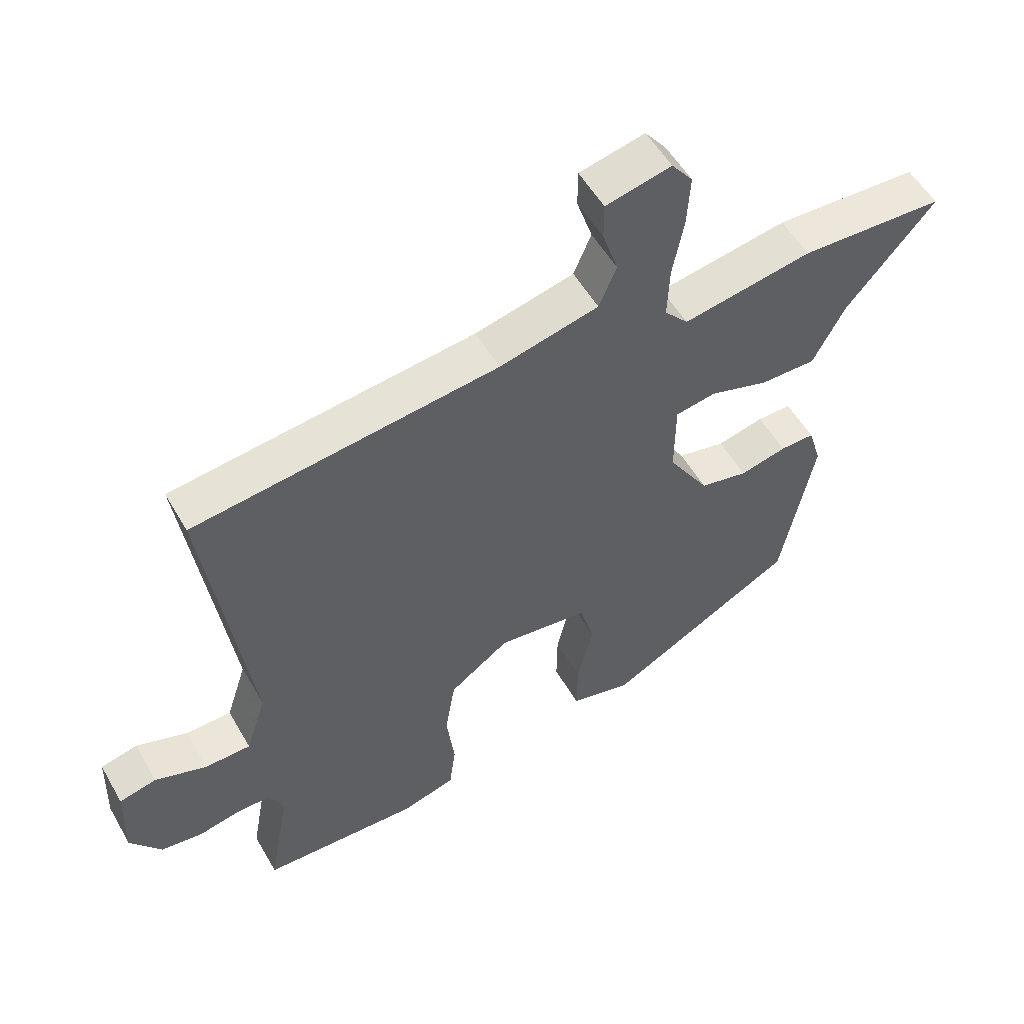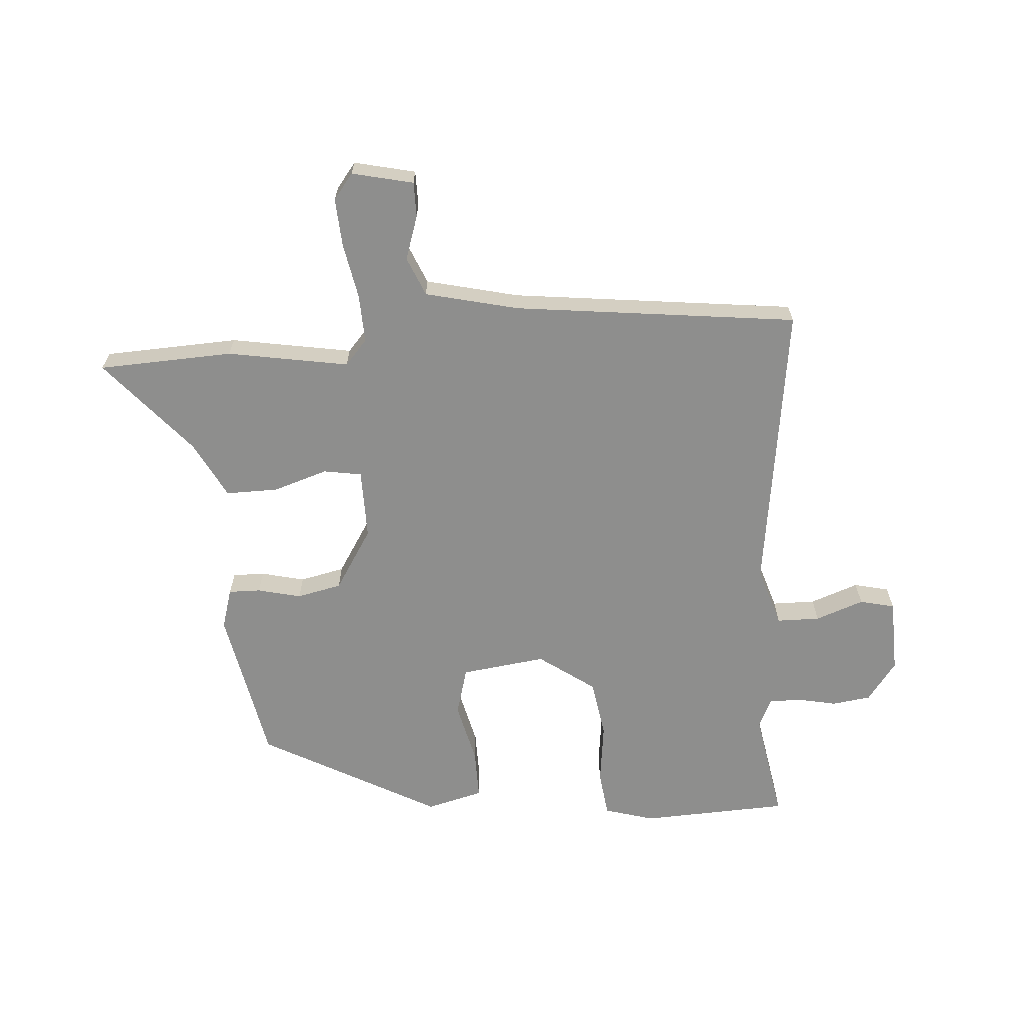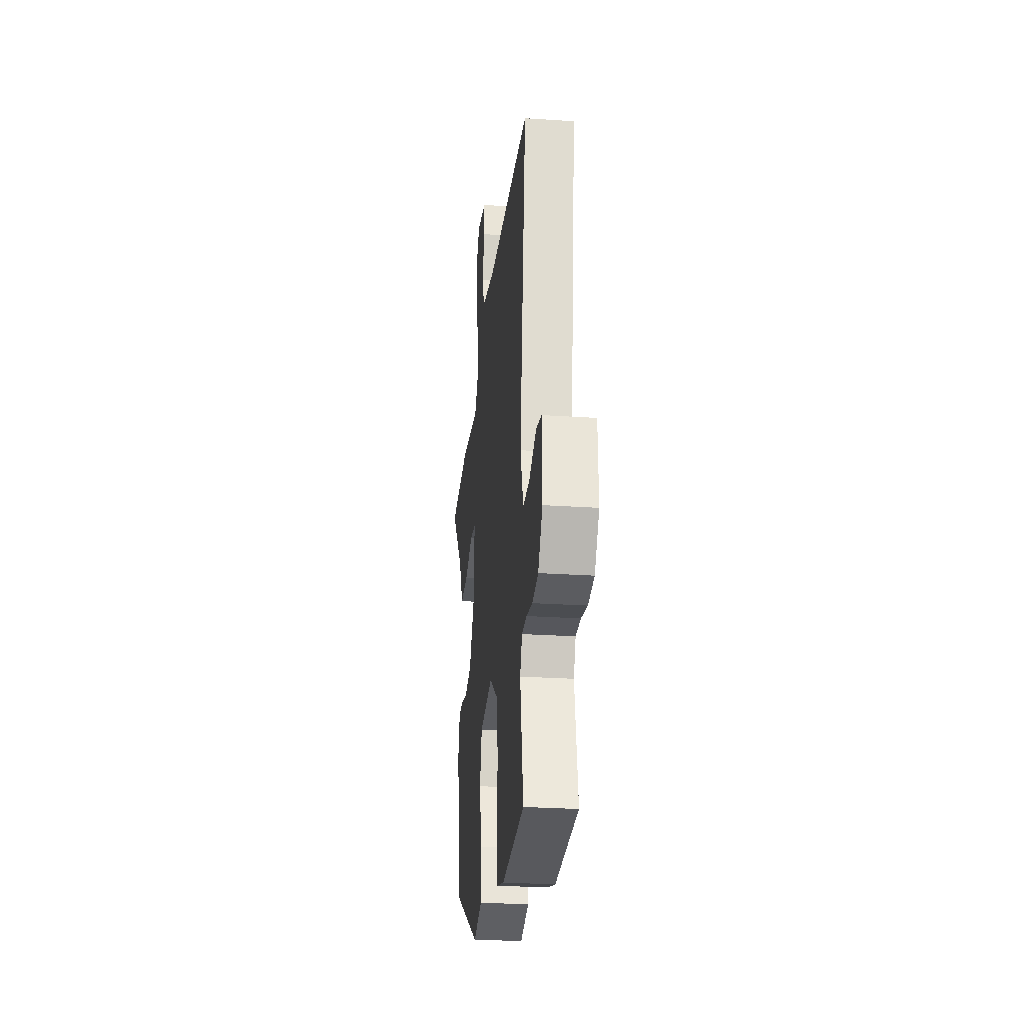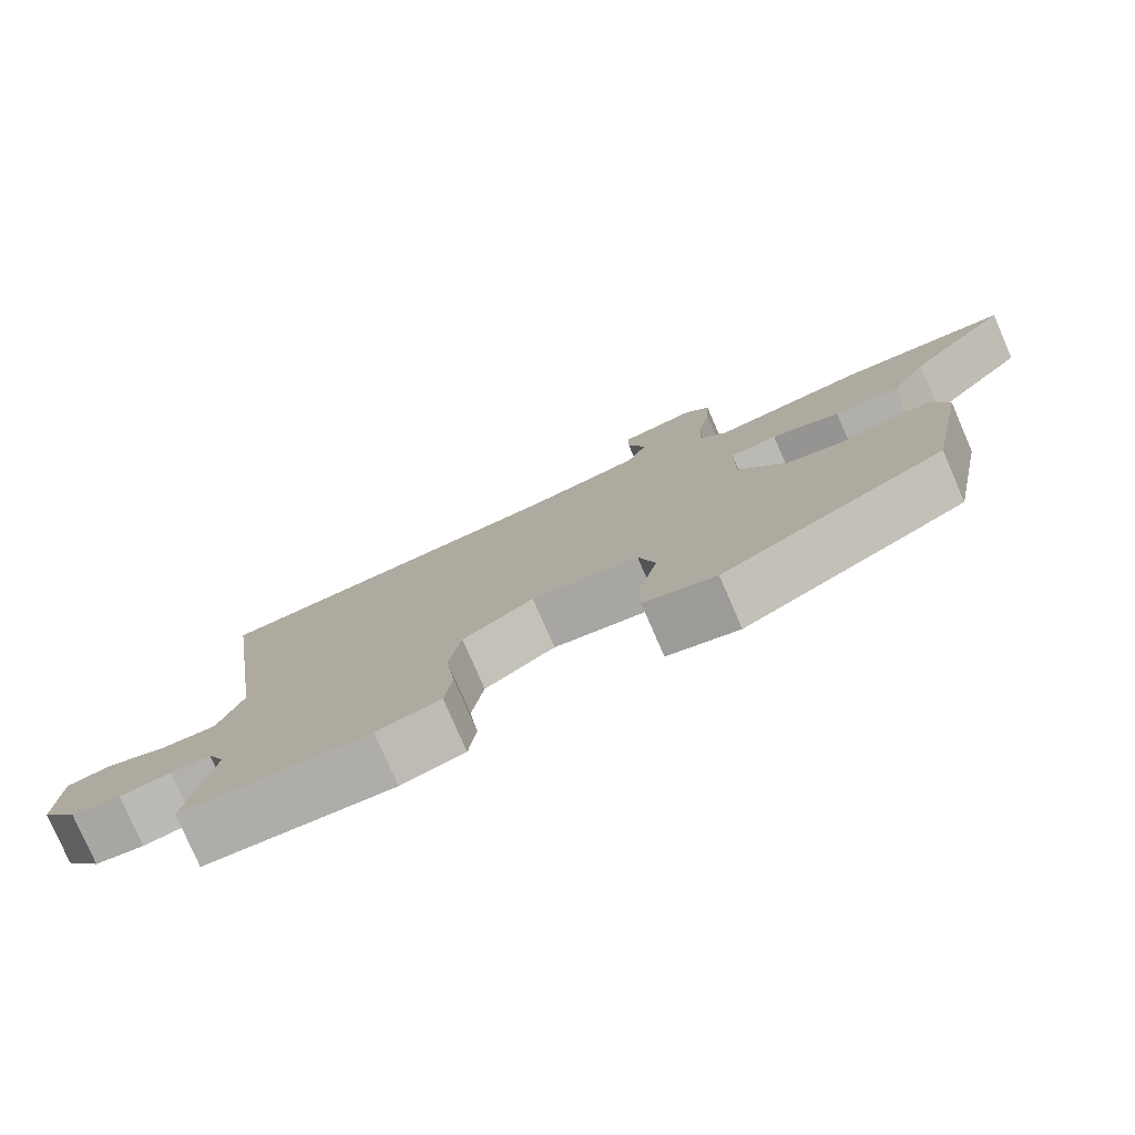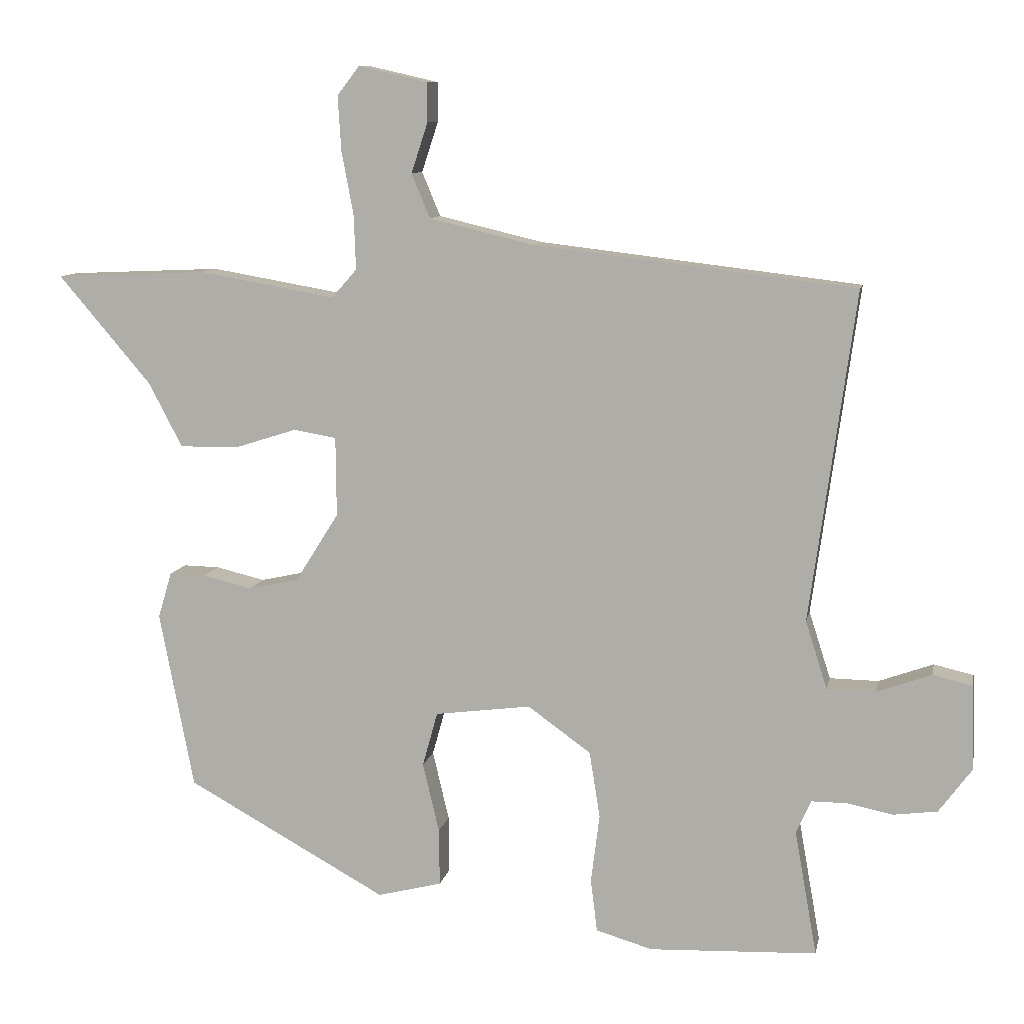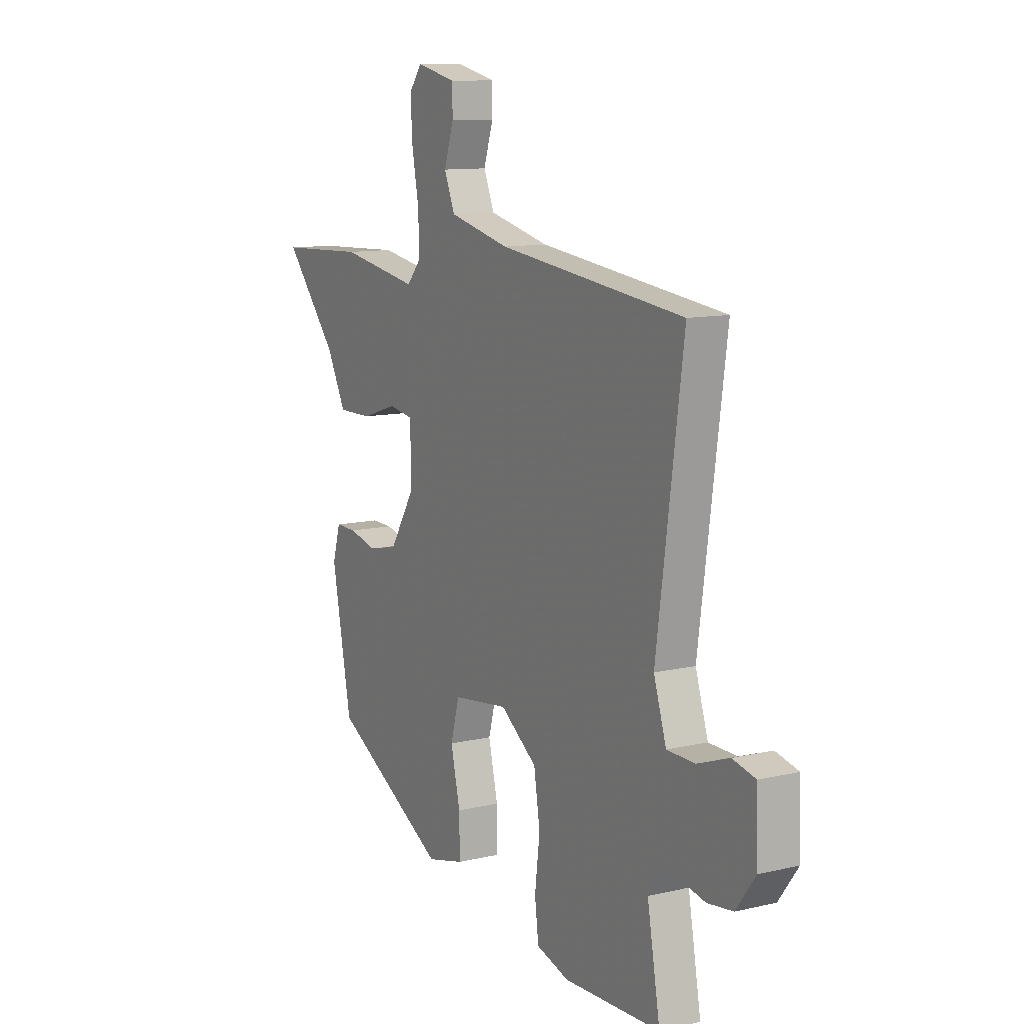
<metadata>
{"format":"obj","ext":"obj","renderer":"f3d","projection":"perspective","resolution":1024,"background":"white","views":[{"elev":54.0,"azim":150.6,"up":"+Z"},{"elev":-64.9,"azim":4.2,"up":"+Y"},{"elev":-27.6,"azim":84.2,"up":"+Z"},{"elev":-78.7,"azim":-156.6,"up":"+Z"},{"elev":9.7,"azim":11.2,"up":"+Z"},{"elev":11.1,"azim":60.2,"up":"+Z"}]}
</metadata>
<code>
v 0.557 0.07 0.492
v 0.488 0.07 -0.01
v 0.521 0.07 -0.113
v 0.595 0.07 -0.114
v 0.678 0.07 -0.084
v 0.738 0.07 -0.098
v 0.742 0.07 -0.227
v 0.692 0.07 -0.295
v 0.625 0.07 -0.304
v 0.557 0.07 -0.29
v 0.502 0.07 -0.29
v 0.479 0.07 -0.34
v 0.513 0.07 -0.532
v 0.258 0.07 -0.543
v 0.172 0.07 -0.518
v 0.162 0.07 -0.438
v 0.175 0.07 -0.333
v 0.159 0.07 -0.232
v 0.063 0.07 -0.163
v -0.083 0.07 -0.182
v -0.106 0.07 -0.265
v -0.081 0.07 -0.371
v -0.08 0.07 -0.458
v -0.178 0.07 -0.483
v -0.483 0.07 -0.315
v -0.535 0.07 -0.045
v -0.514 0.07 0.025
v -0.459 0.07 0.024
v -0.384 0.07 0.006
v -0.307 0.07 0.023
v -0.241 0.07 0.128
v -0.242 0.07 0.249
v -0.307 0.07 0.26
v -0.401 0.07 0.23
v -0.491 0.07 0.229
v -0.542 0.07 0.327
v -0.683 0.07 0.492
v -0.452 0.07 0.502
v -0.244 0.07 0.466
v -0.206 0.07 0.509
v -0.209 0.07 0.592
v -0.227 0.07 0.688
v -0.232 0.07 0.771
v -0.198 0.07 0.815
v -0.093 0.07 0.791
v -0.093 0.07 0.731
v -0.118 0.07 0.655
v -0.09 0.07 0.588
v 0.069 0.07 0.55
v 0.557 0 0.492
v 0.488 0 -0.01
v 0.521 0 -0.113
v 0.595 0 -0.114
v 0.678 0 -0.084
v 0.738 0 -0.098
v 0.742 0 -0.227
v 0.692 0 -0.295
v 0.625 0 -0.304
v 0.557 0 -0.29
v 0.502 0 -0.29
v 0.479 0 -0.34
v 0.513 0 -0.532
v 0.258 0 -0.543
v 0.172 0 -0.518
v 0.162 0 -0.438
v 0.175 0 -0.333
v 0.159 0 -0.232
v 0.063 0 -0.163
v -0.083 0 -0.182
v -0.106 0 -0.265
v -0.081 0 -0.371
v -0.08 0 -0.458
v -0.178 0 -0.483
v -0.483 0 -0.315
v -0.535 0 -0.045
v -0.514 0 0.025
v -0.459 0 0.024
v -0.384 0 0.006
v -0.307 0 0.023
v -0.241 0 0.128
v -0.242 0 0.249
v -0.307 0 0.26
v -0.401 0 0.23
v -0.491 0 0.229
v -0.542 0 0.327
v -0.683 0 0.492
v -0.452 0 0.502
v -0.244 0 0.466
v -0.206 0 0.509
v -0.209 0 0.592
v -0.227 0 0.688
v -0.232 0 0.771
v -0.198 0 0.815
v -0.093 0 0.791
v -0.093 0 0.731
v -0.118 0 0.655
v -0.09 0 0.588
v 0.069 0 0.55
f 45 46 47
f 44 45 47
f 43 44 47
f 42 43 47
f 41 42 47
f 40 41 47 48
f 39 40 48 49
f 36 37 38 39
f 36 39 49
f 35 36 49
f 34 35 49
f 33 34 49
f 27 28 29
f 26 27 29
f 25 26 29
f 24 25 29
f 23 24 29
f 22 23 29
f 21 22 29
f 20 21 29 30
f 19 20 30 31
f 15 16 17
f 14 15 17
f 13 14 17
f 12 13 17
f 11 12 17 18
f 19 31 32
f 18 19 32
f 11 18 32
f 10 11 32
f 8 9 10
f 7 8 10
f 6 7 10
f 5 6 10
f 4 5 10
f 49 1 2
f 49 2 3
f 32 33 49
f 32 49 3
f 10 32 3
f 3 4 10
f 96 95 94
f 96 94 93
f 96 93 92
f 96 92 91
f 96 91 90
f 97 96 90 89
f 98 97 89 88
f 88 87 86 85
f 98 88 85
f 98 85 84
f 98 84 83
f 98 83 82
f 78 77 76
f 78 76 75
f 78 75 74
f 78 74 73
f 78 73 72
f 78 72 71
f 78 71 70
f 79 78 70 69
f 80 79 69 68
f 66 65 64
f 66 64 63
f 66 63 62
f 66 62 61
f 67 66 61 60
f 81 80 68
f 81 68 67
f 81 67 60
f 81 60 59
f 59 58 57
f 59 57 56
f 59 56 55
f 59 55 54
f 59 54 53
f 51 50 98
f 52 51 98
f 98 82 81
f 52 98 81
f 52 81 59
f 59 53 52
f 1 50 51 2
f 2 51 52 3
f 3 52 53 4
f 4 53 54 5
f 5 54 55 6
f 6 55 56 7
f 7 56 57 8
f 8 57 58 9
f 9 58 59 10
f 10 59 60 11
f 11 60 61 12
f 12 61 62 13
f 13 62 63 14
f 14 63 64 15
f 15 64 65 16
f 16 65 66 17
f 17 66 67 18
f 18 67 68 19
f 19 68 69 20
f 20 69 70 21
f 21 70 71 22
f 22 71 72 23
f 23 72 73 24
f 24 73 74 25
f 25 74 75 26
f 26 75 76 27
f 27 76 77 28
f 28 77 78 29
f 29 78 79 30
f 30 79 80 31
f 31 80 81 32
f 32 81 82 33
f 33 82 83 34
f 34 83 84 35
f 35 84 85 36
f 36 85 86 37
f 37 86 87 38
f 38 87 88 39
f 39 88 89 40
f 40 89 90 41
f 41 90 91 42
f 42 91 92 43
f 43 92 93 44
f 44 93 94 45
f 45 94 95 46
f 46 95 96 47
f 47 96 97 48
f 48 97 98 49
f 49 98 50 1

</code>
